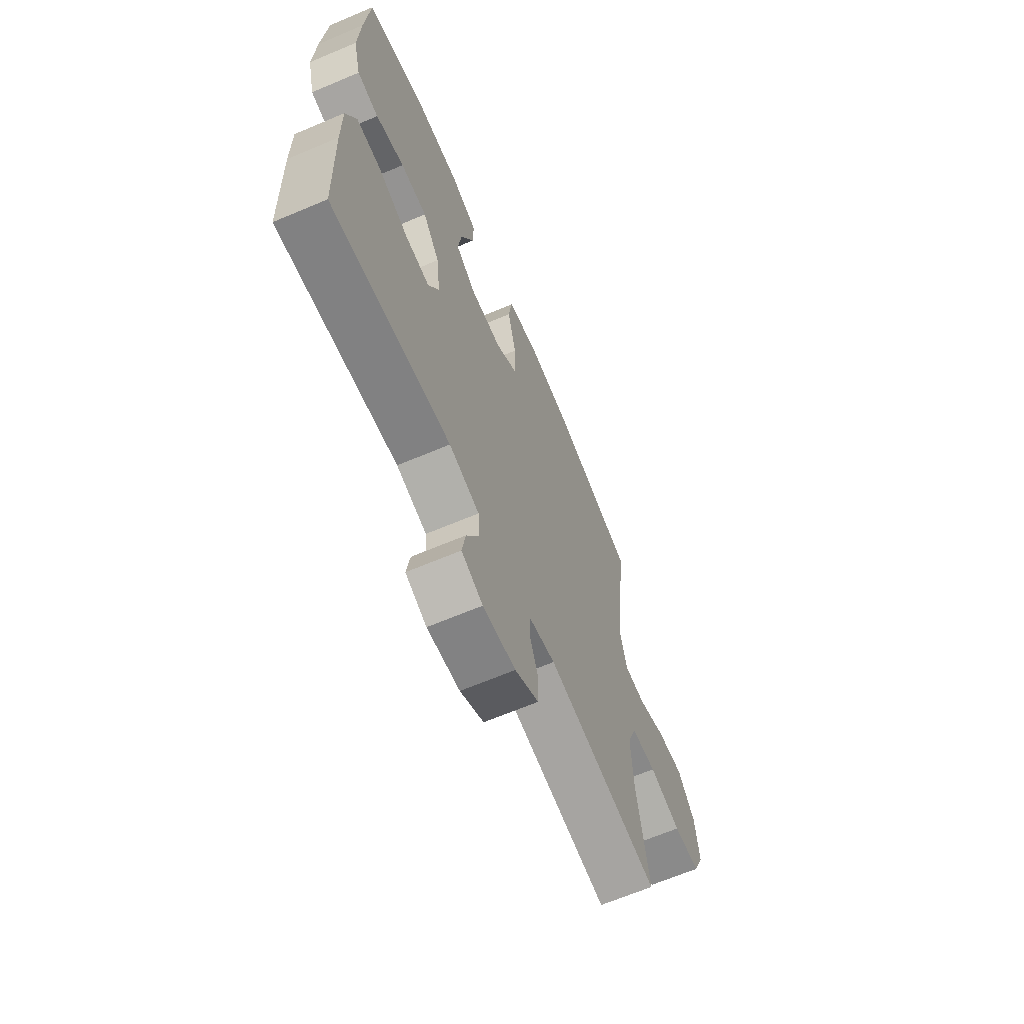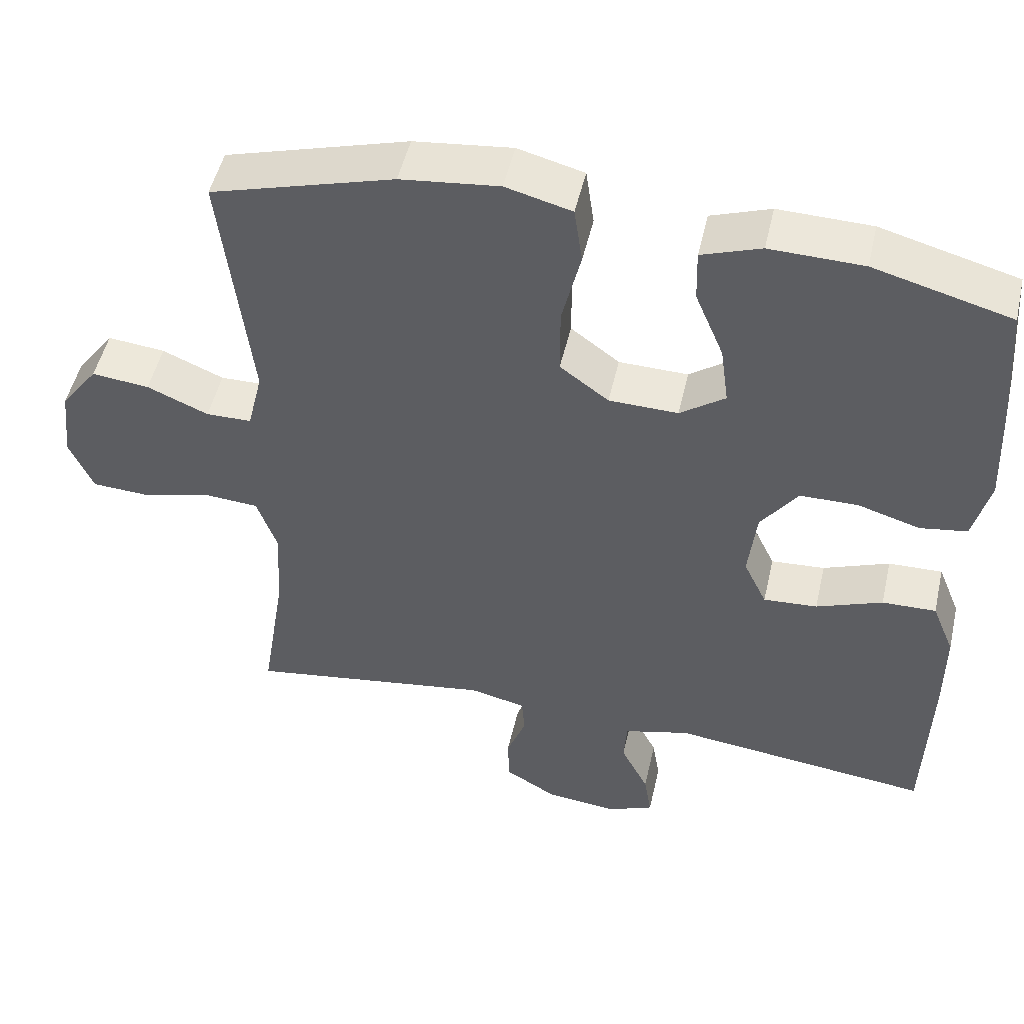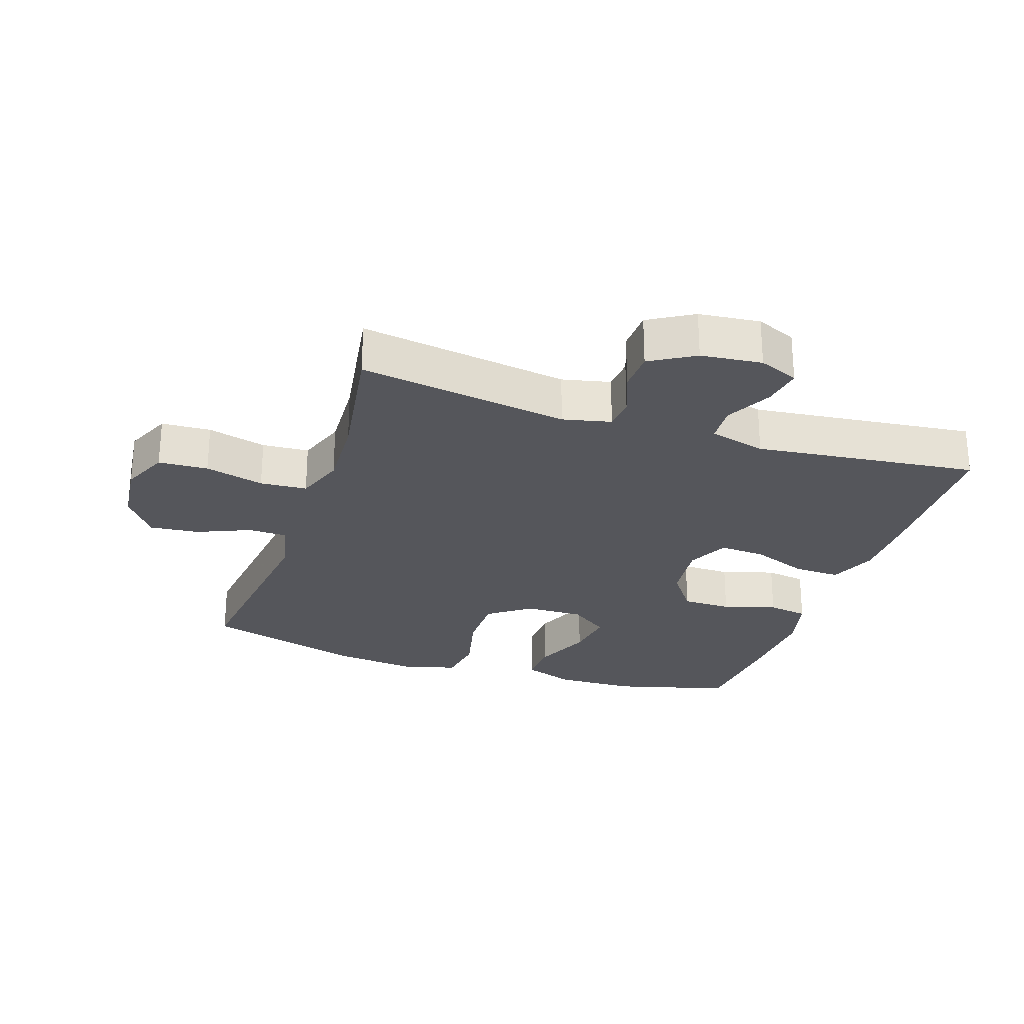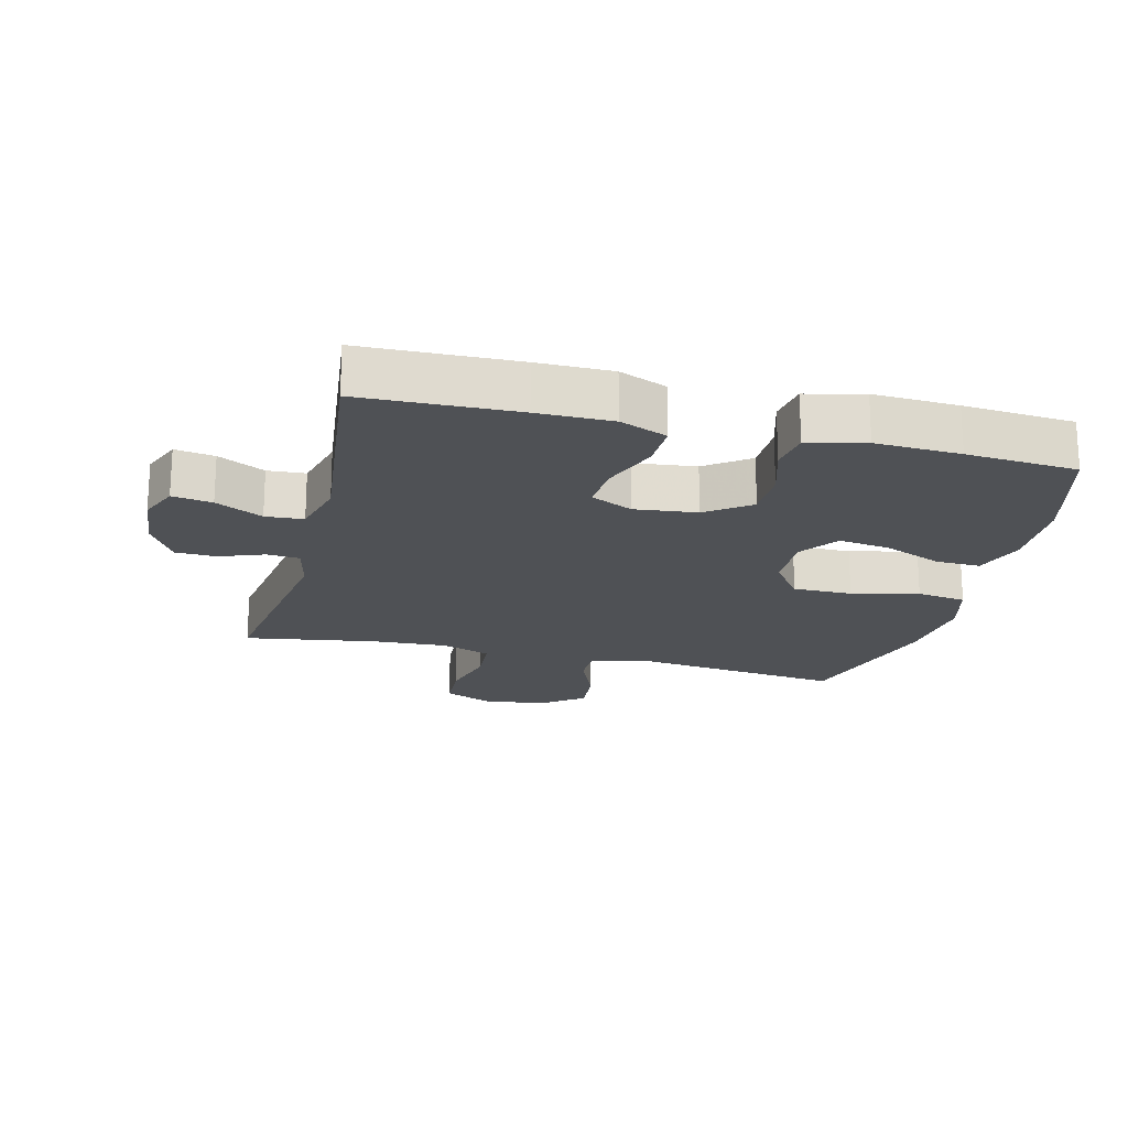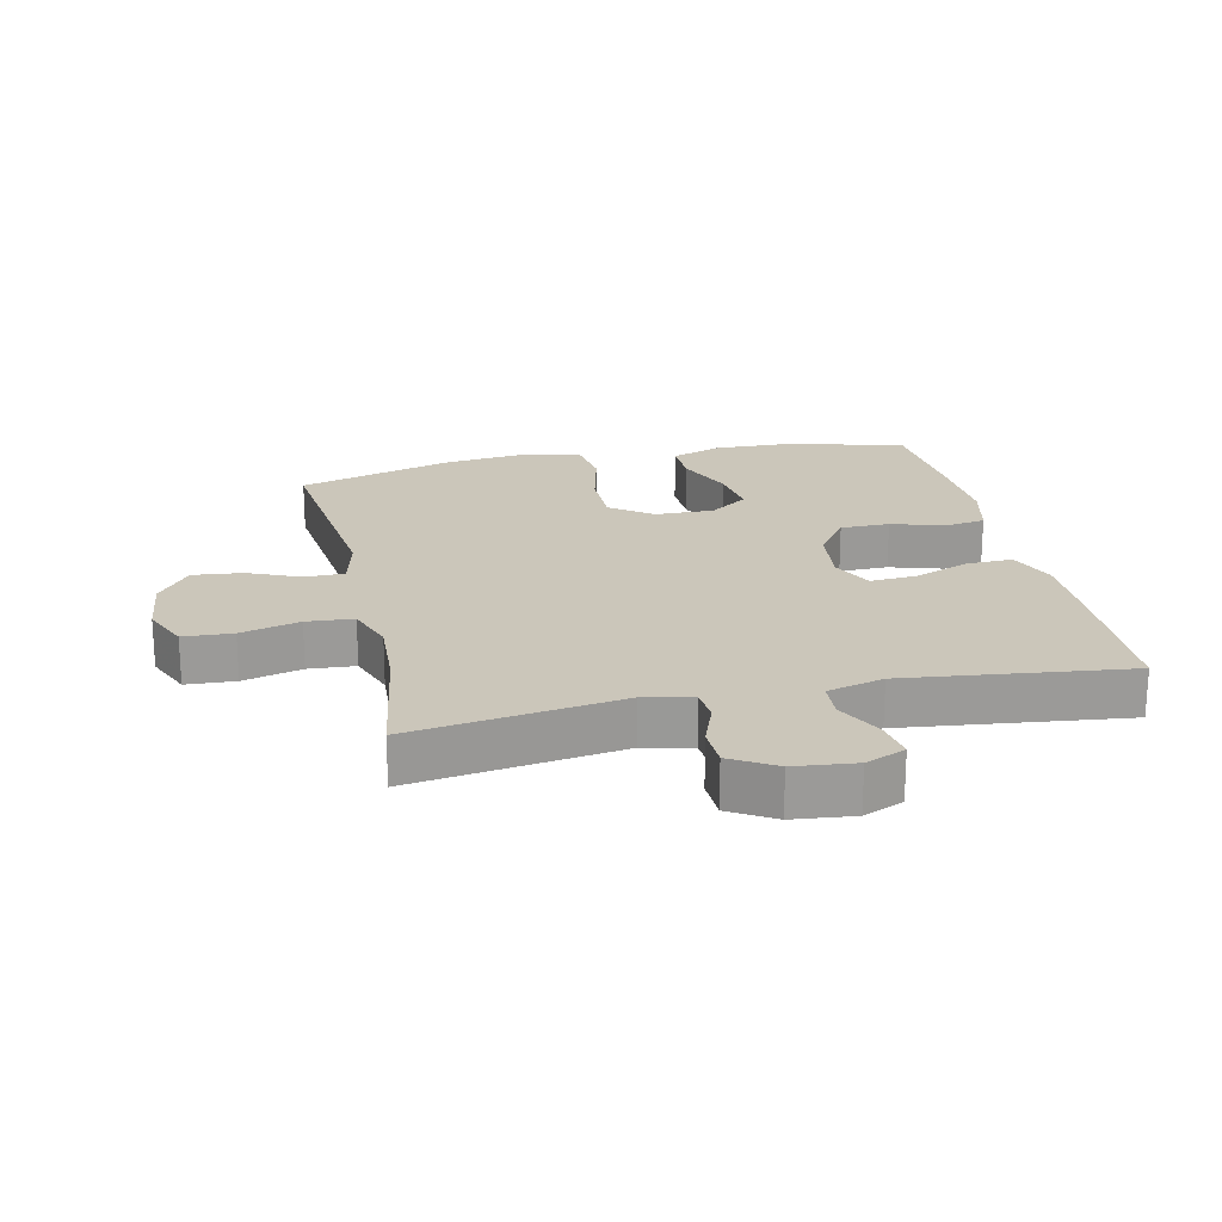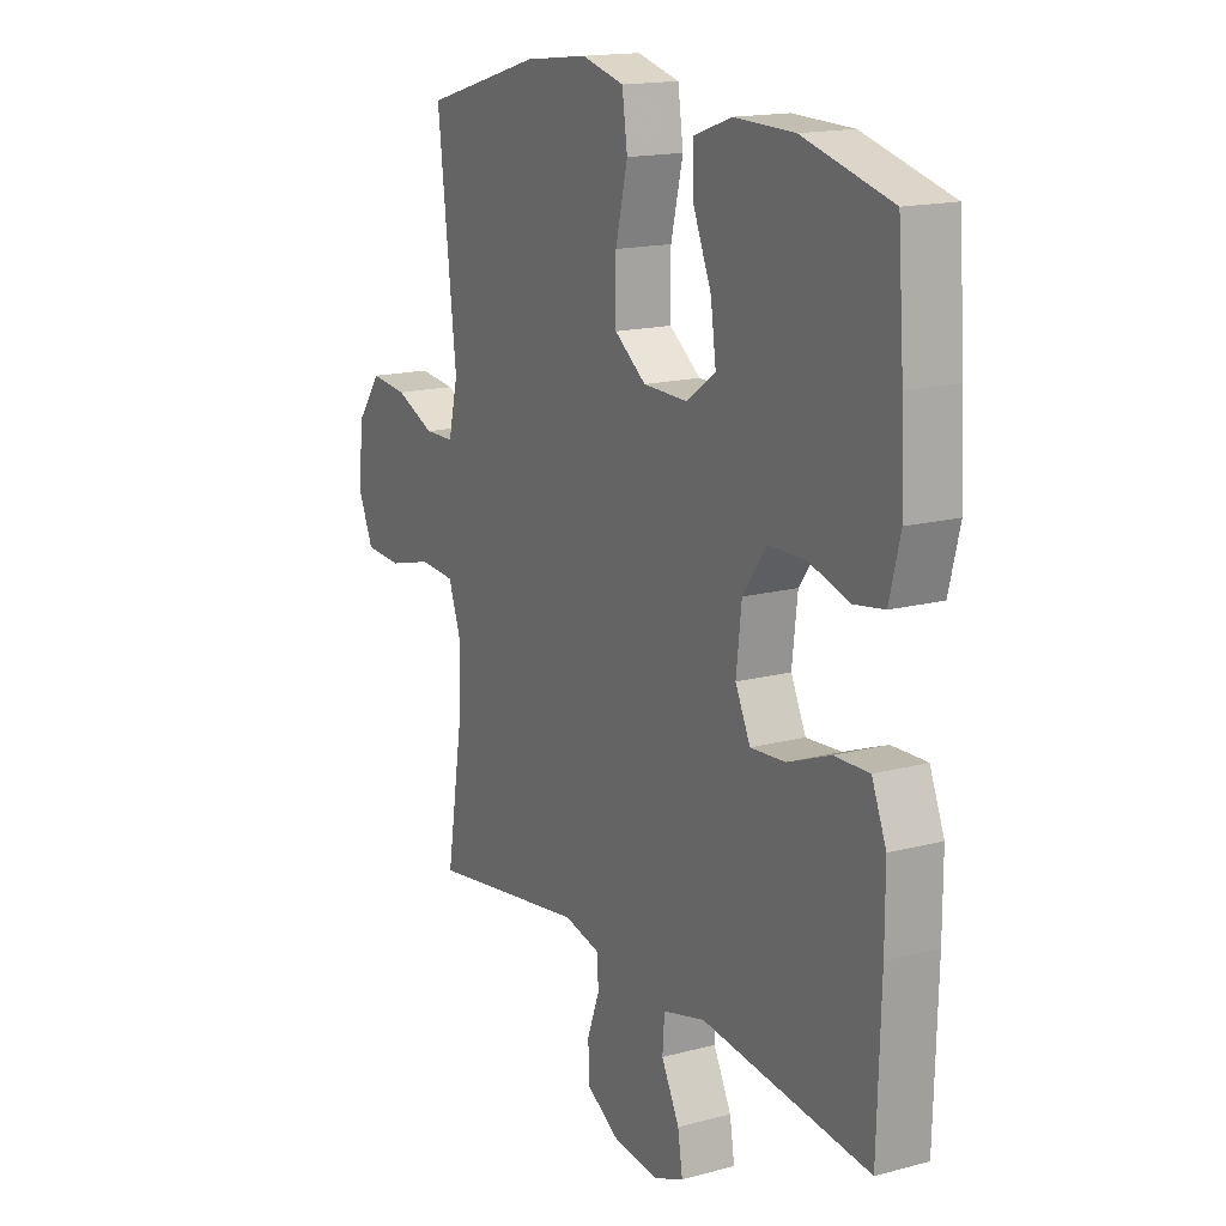
<metadata>
{"format":"obj","ext":"obj","renderer":"f3d","projection":"perspective","resolution":1024,"background":"white","views":[{"elev":-66.2,"azim":-67.0,"up":"+Z"},{"elev":50.0,"azim":-167.2,"up":"+Z"},{"elev":-26.3,"azim":161.5,"up":"+Y"},{"elev":-19.9,"azim":-104.0,"up":"+Y"},{"elev":21.1,"azim":167.6,"up":"+Y"},{"elev":16.1,"azim":-118.8,"up":"+Z"}]}
</metadata>
<code>
v -0.5 0.07 0.5
v -0.318 0.07 0.549
v -0.194 0.07 0.552
v -0.115 0.07 0.524
v -0.117 0.07 0.454
v -0.155 0.07 0.363
v -0.166 0.07 0.283
v -0.106 0.07 0.24
v -0.014 0.07 0.242
v 0.051 0.07 0.29
v 0.051 0.07 0.382
v 0.026 0.07 0.486
v 0.037 0.07 0.563
v 0.125 0.07 0.586
v 0.256 0.07 0.571
v 0.5 0.07 0.5
v 0.461 0.07 0.165
v 0.481 0.07 0.081
v 0.542 0.07 0.08
v 0.624 0.07 0.115
v 0.701 0.07 0.123
v 0.751 0.07 0.056
v 0.762 0.07 -0.043
v 0.73 0.07 -0.116
v 0.653 0.07 -0.12
v 0.561 0.07 -0.096
v 0.488 0.07 -0.101
v 0.461 0.07 -0.177
v 0.467 0.07 -0.293
v 0.5 0.07 -0.5
v 0.173 0.07 -0.451
v 0.098 0.07 -0.468
v 0.094 0.07 -0.519
v 0.12 0.07 -0.588
v 0.118 0.07 -0.652
v 0.049 0.07 -0.693
v -0.046 0.07 -0.703
v -0.108 0.07 -0.677
v -0.098 0.07 -0.615
v -0.061 0.07 -0.542
v -0.065 0.07 -0.483
v -0.153 0.07 -0.46
v -0.5 0.07 -0.5
v -0.507 0.07 -0.259
v -0.507 0.07 -0.143
v -0.477 0.07 -0.069
v -0.405 0.07 -0.071
v -0.317 0.07 -0.105
v -0.245 0.07 -0.11
v -0.214 0.07 -0.045
v -0.225 0.07 0.052
v -0.274 0.07 0.12
v -0.351 0.07 0.121
v -0.434 0.07 0.096
v -0.497 0.07 0.106
v -0.519 0.07 0.195
v -0.513 0.07 0.327
v -0.5 0 0.5
v -0.318 0 0.549
v -0.194 0 0.552
v -0.115 0 0.524
v -0.117 0 0.454
v -0.155 0 0.363
v -0.166 0 0.283
v -0.106 0 0.24
v -0.014 0 0.242
v 0.051 0 0.29
v 0.051 0 0.382
v 0.026 0 0.486
v 0.037 0 0.563
v 0.125 0 0.586
v 0.256 0 0.571
v 0.5 0 0.5
v 0.461 0 0.165
v 0.481 0 0.081
v 0.542 0 0.08
v 0.624 0 0.115
v 0.701 0 0.123
v 0.751 0 0.056
v 0.762 0 -0.043
v 0.73 0 -0.116
v 0.653 0 -0.12
v 0.561 0 -0.096
v 0.488 0 -0.101
v 0.461 0 -0.177
v 0.467 0 -0.293
v 0.5 0 -0.5
v 0.173 0 -0.451
v 0.098 0 -0.468
v 0.094 0 -0.519
v 0.12 0 -0.588
v 0.118 0 -0.652
v 0.049 0 -0.693
v -0.046 0 -0.703
v -0.108 0 -0.677
v -0.098 0 -0.615
v -0.061 0 -0.542
v -0.065 0 -0.483
v -0.153 0 -0.46
v -0.5 0 -0.5
v -0.507 0 -0.259
v -0.507 0 -0.143
v -0.477 0 -0.069
v -0.405 0 -0.071
v -0.317 0 -0.105
v -0.245 0 -0.11
v -0.214 0 -0.045
v -0.225 0 0.052
v -0.274 0 0.12
v -0.351 0 0.121
v -0.434 0 0.096
v -0.497 0 0.106
v -0.519 0 0.195
v -0.513 0 0.327
f 53 54 55 56
f 52 53 56 57
f 45 46 47 48
f 45 48 49
f 42 43 44 45
f 41 42 45 49
f 37 38 39 40
f 37 40 41
f 36 37 41
f 33 34 35 36
f 32 33 36 41
f 31 32 41 49
f 29 30 31 49
f 23 24 25 26
f 23 26 27
f 22 23 27
f 19 20 21 22
f 18 19 22 27
f 17 18 27 28
f 15 16 17
f 14 15 17 28
f 11 12 13 14
f 10 11 14 28
f 3 4 5 6
f 3 6 7
f 2 3 7
f 52 57 1 2
f 51 52 2 7
f 50 51 7 8
f 28 29 49 50
f 9 10 28 50
f 8 9 50
f 113 112 111 110
f 114 113 110 109
f 105 104 103 102
f 106 105 102
f 102 101 100 99
f 106 102 99 98
f 97 96 95 94
f 98 97 94
f 98 94 93
f 93 92 91 90
f 98 93 90 89
f 106 98 89 88
f 106 88 87 86
f 83 82 81 80
f 84 83 80
f 84 80 79
f 79 78 77 76
f 84 79 76 75
f 85 84 75 74
f 74 73 72
f 85 74 72 71
f 71 70 69 68
f 85 71 68 67
f 63 62 61 60
f 64 63 60
f 64 60 59
f 59 58 114 109
f 64 59 109 108
f 65 64 108 107
f 107 106 86 85
f 107 85 67 66
f 107 66 65
f 1 58 59 2
f 2 59 60 3
f 3 60 61 4
f 4 61 62 5
f 5 62 63 6
f 6 63 64 7
f 7 64 65 8
f 8 65 66 9
f 9 66 67 10
f 10 67 68 11
f 11 68 69 12
f 12 69 70 13
f 13 70 71 14
f 14 71 72 15
f 15 72 73 16
f 16 73 74 17
f 17 74 75 18
f 18 75 76 19
f 19 76 77 20
f 20 77 78 21
f 21 78 79 22
f 22 79 80 23
f 23 80 81 24
f 24 81 82 25
f 25 82 83 26
f 26 83 84 27
f 27 84 85 28
f 28 85 86 29
f 29 86 87 30
f 30 87 88 31
f 31 88 89 32
f 32 89 90 33
f 33 90 91 34
f 34 91 92 35
f 35 92 93 36
f 36 93 94 37
f 37 94 95 38
f 38 95 96 39
f 39 96 97 40
f 40 97 98 41
f 41 98 99 42
f 42 99 100 43
f 43 100 101 44
f 44 101 102 45
f 45 102 103 46
f 46 103 104 47
f 47 104 105 48
f 48 105 106 49
f 49 106 107 50
f 50 107 108 51
f 51 108 109 52
f 52 109 110 53
f 53 110 111 54
f 54 111 112 55
f 55 112 113 56
f 56 113 114 57
f 57 114 58 1

</code>
